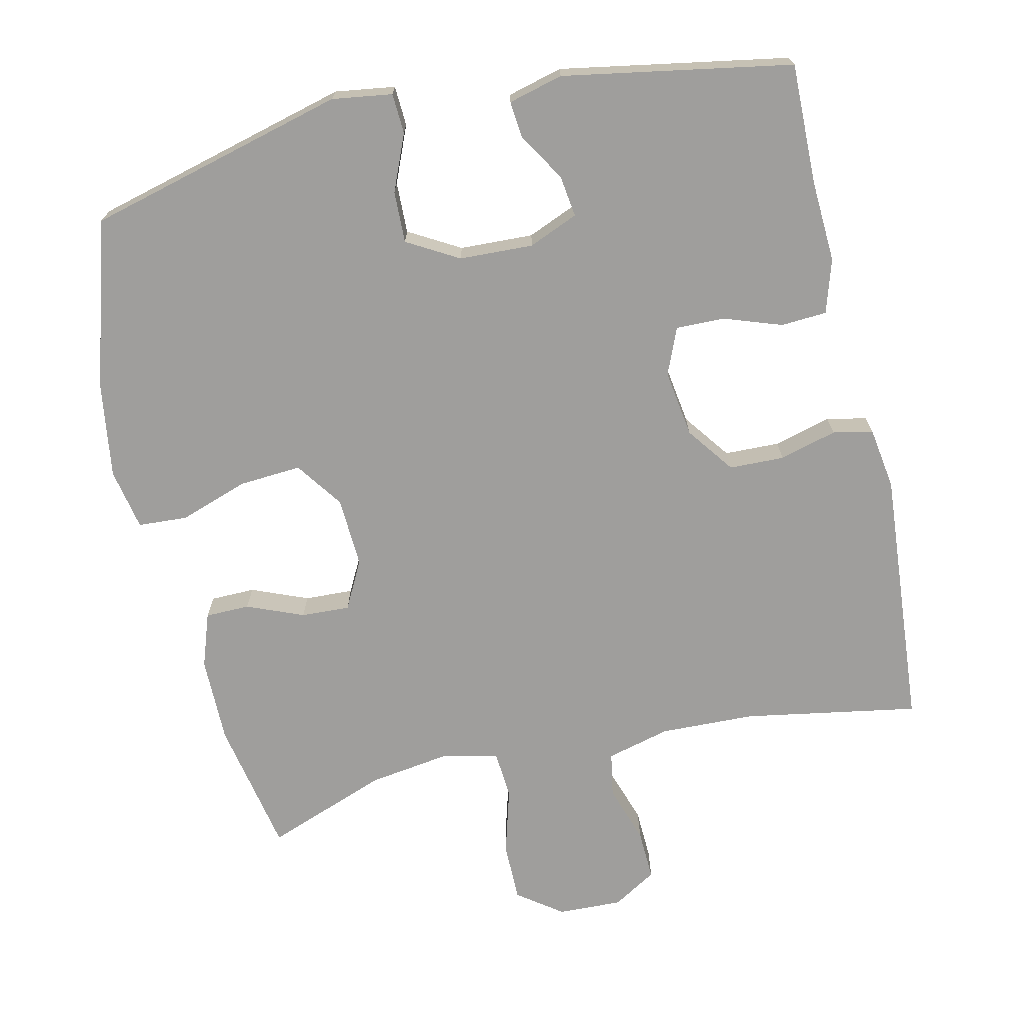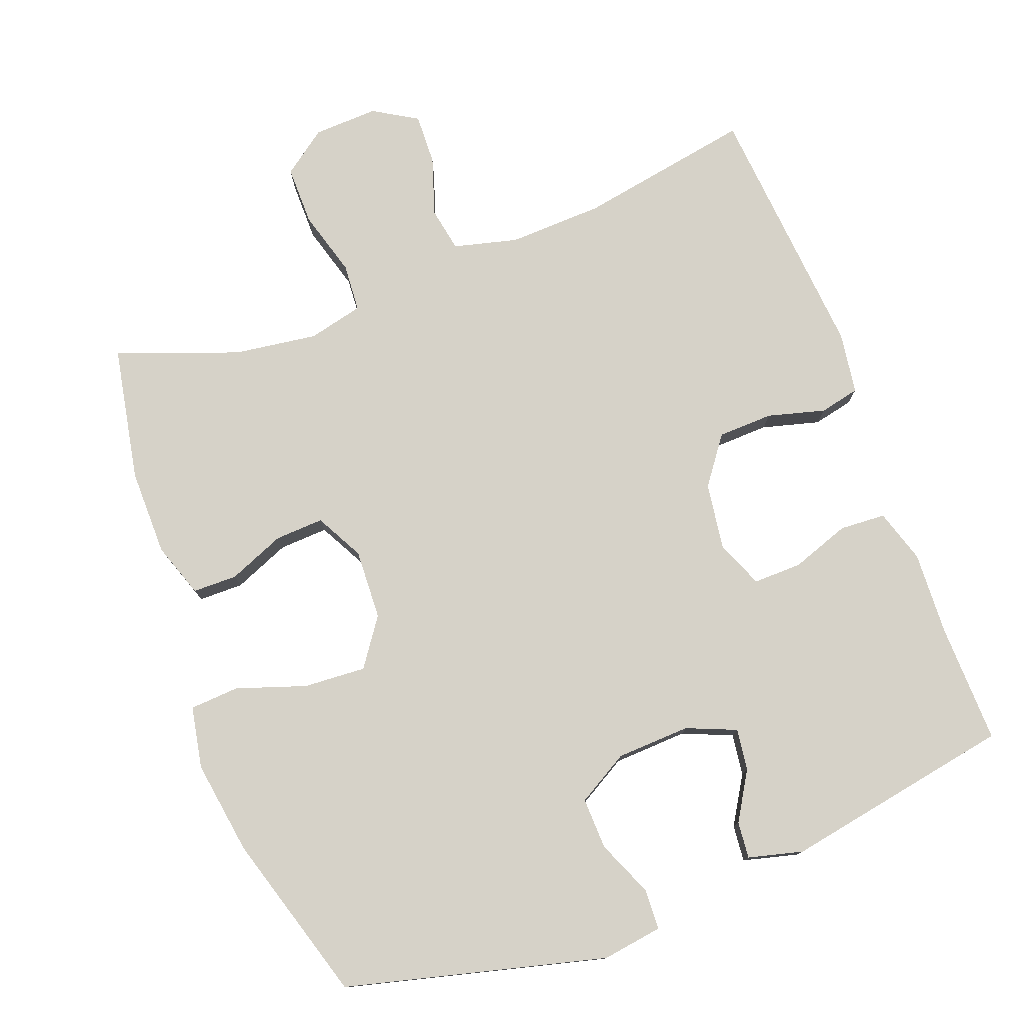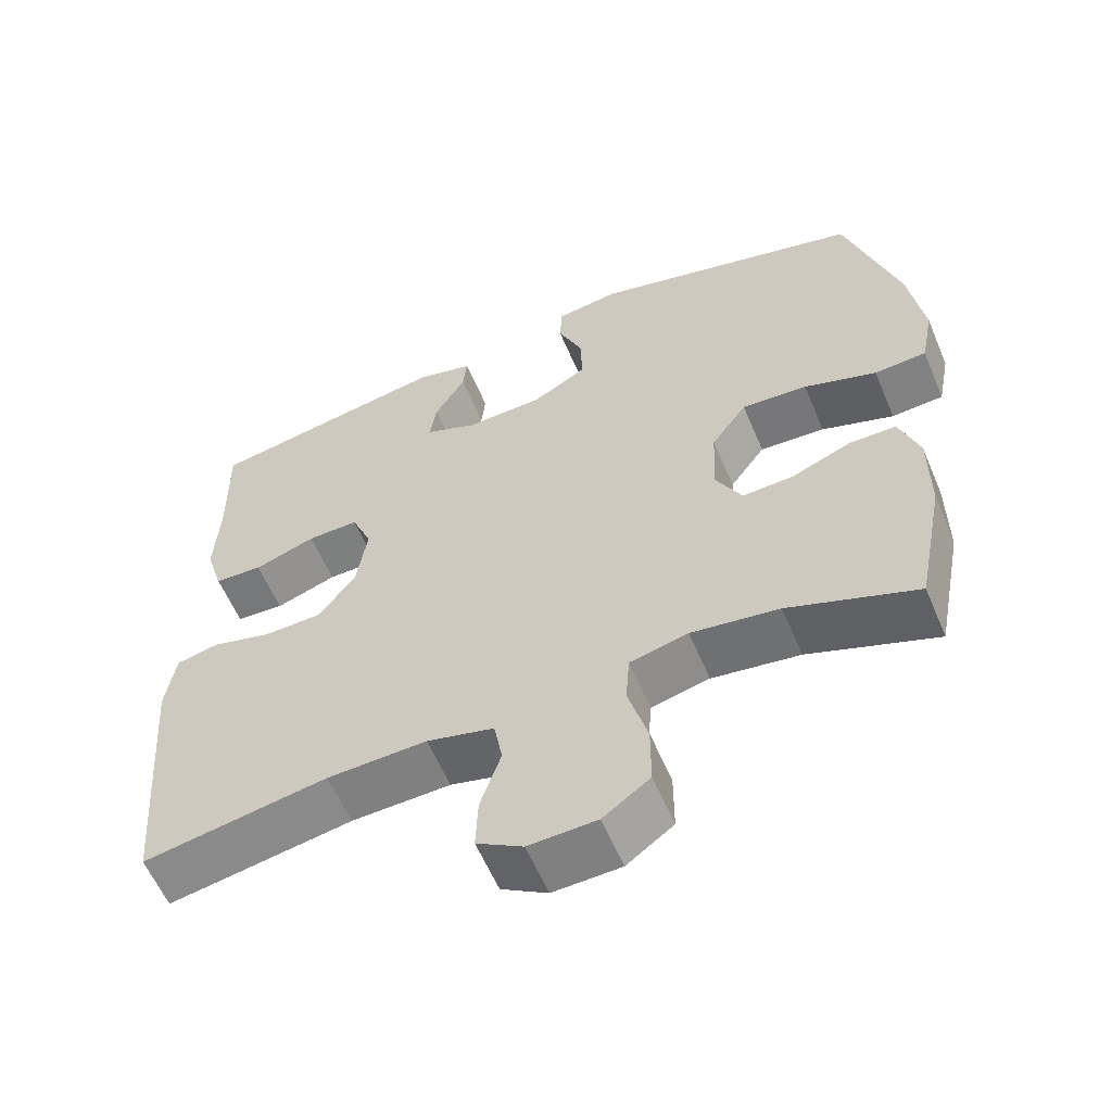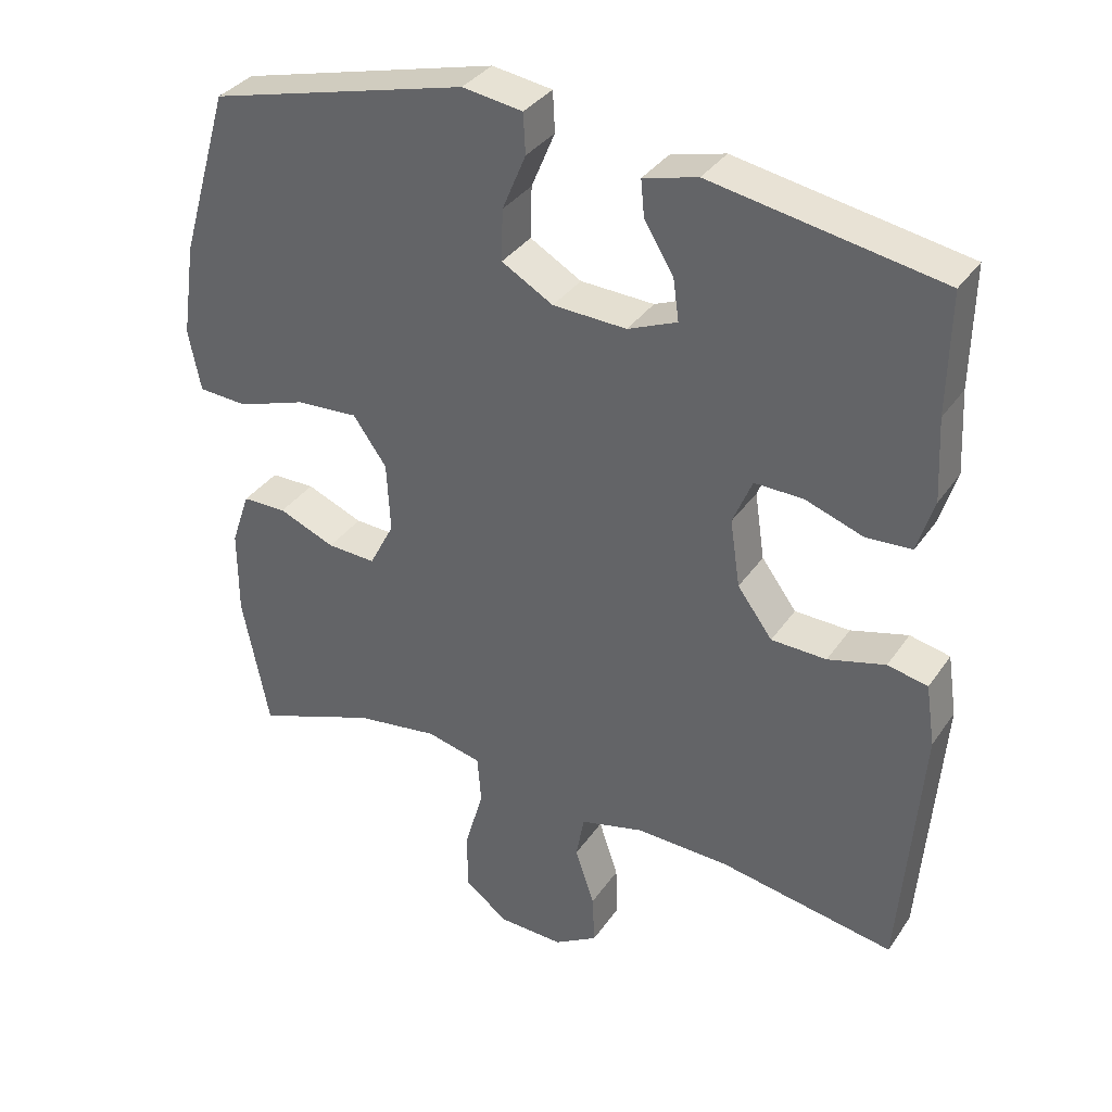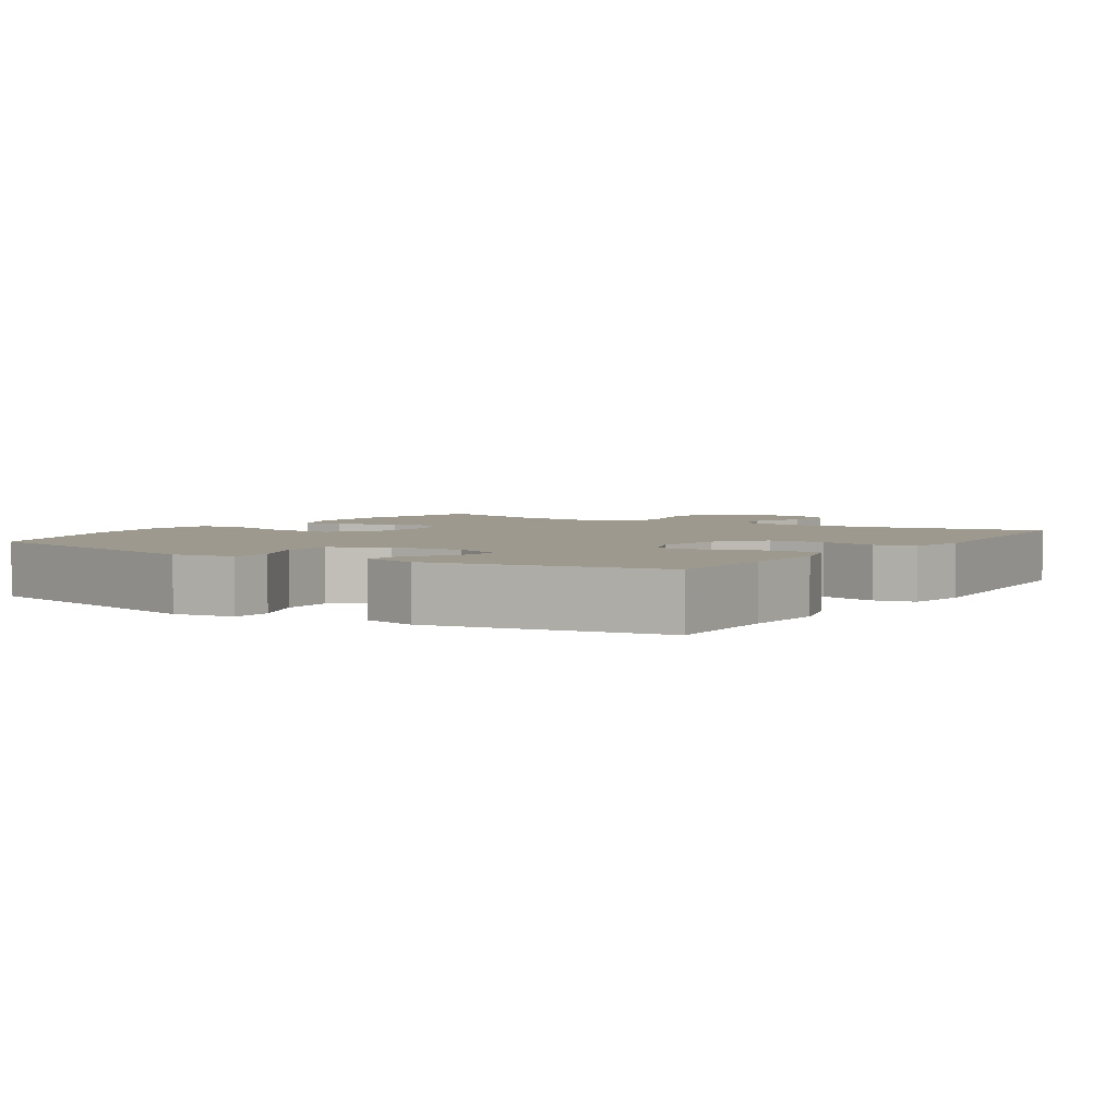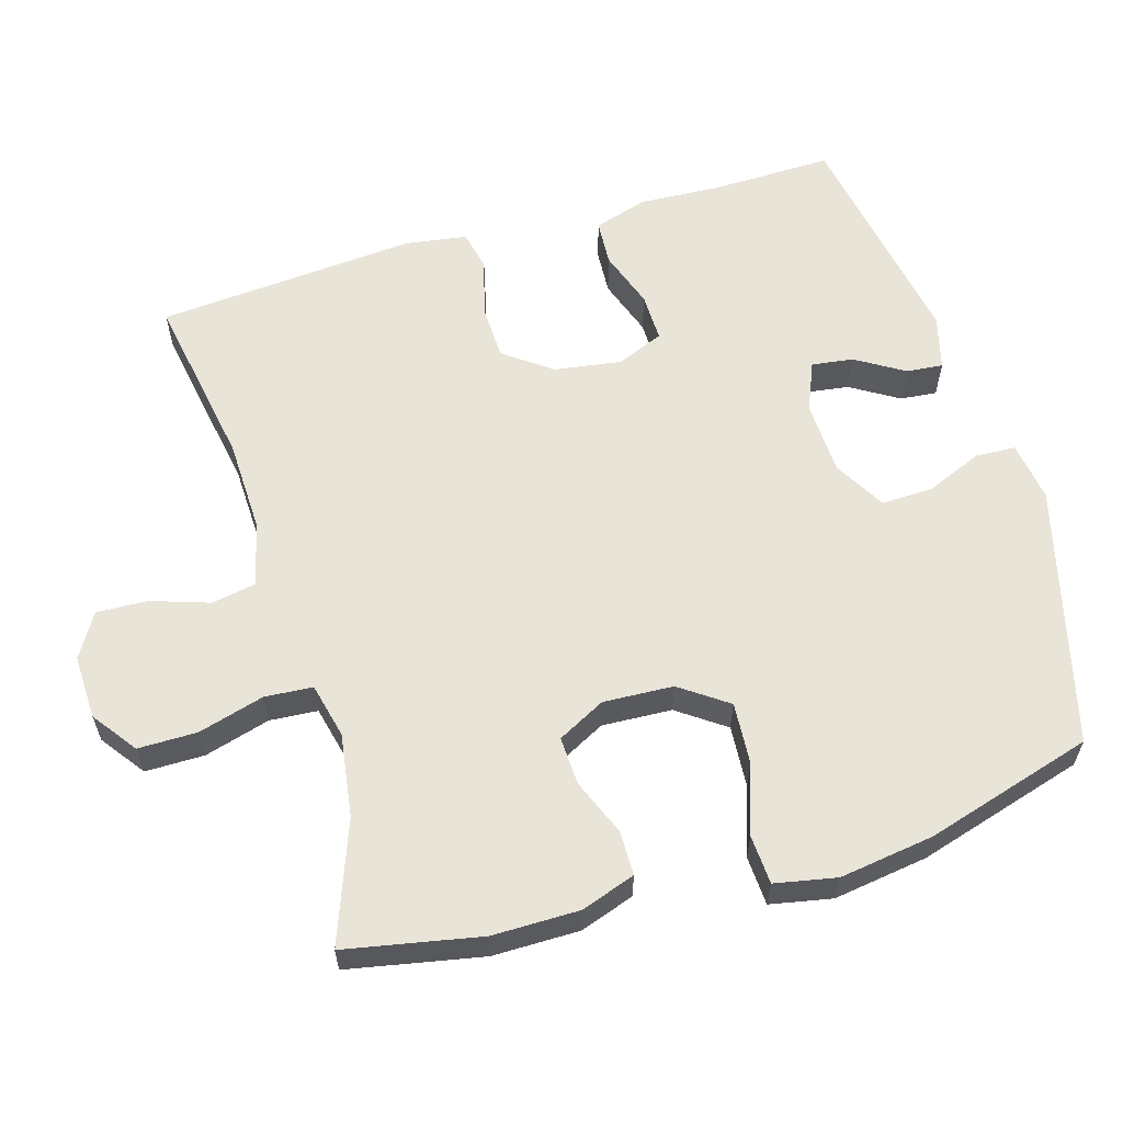
<metadata>
{"format":"obj","ext":"obj","renderer":"f3d","projection":"perspective","resolution":1024,"background":"white","views":[{"elev":-70.9,"azim":12.7,"up":"+Y"},{"elev":77.8,"azim":-20.9,"up":"+Y"},{"elev":-59.2,"azim":-157.1,"up":"+Z"},{"elev":35.1,"azim":29.8,"up":"+Z"},{"elev":3.5,"azim":33.1,"up":"+Y"},{"elev":60.2,"azim":-106.6,"up":"+Y"}]}
</metadata>
<code>
v -0.5 0.07 0.5
v -0.138 0.07 0.595
v -0.054 0.07 0.583
v -0.051 0.07 0.527
v -0.084 0.07 0.448
v -0.086 0.07 0.376
v -0.014 0.07 0.335
v 0.089 0.07 0.331
v 0.158 0.07 0.36
v 0.15 0.07 0.418
v 0.109 0.07 0.485
v 0.104 0.07 0.536
v 0.18 0.07 0.556
v 0.5 0.07 0.5
v 0.497 0.07 0.332
v 0.503 0.07 0.217
v 0.48 0.07 0.142
v 0.416 0.07 0.138
v 0.335 0.07 0.166
v 0.267 0.07 0.167
v 0.24 0.07 0.102
v 0.254 0.07 0.008
v 0.303 0.07 -0.058
v 0.38 0.07 -0.06
v 0.46 0.07 -0.038
v 0.516 0.07 -0.05
v 0.529 0.07 -0.136
v 0.5 0.07 -0.5
v 0.256 0.07 -0.458
v 0.124 0.07 -0.454
v 0.035 0.07 -0.477
v 0.024 0.07 -0.539
v 0.051 0.07 -0.62
v 0.054 0.07 -0.691
v -0.007 0.07 -0.728
v -0.097 0.07 -0.725
v -0.159 0.07 -0.68
v -0.159 0.07 -0.597
v -0.133 0.07 -0.505
v -0.138 0.07 -0.438
v -0.215 0.07 -0.42
v -0.331 0.07 -0.437
v -0.5 0.07 -0.5
v -0.537 0.07 -0.312
v -0.537 0.07 -0.191
v -0.511 0.07 -0.115
v -0.449 0.07 -0.114
v -0.37 0.07 -0.146
v -0.302 0.07 -0.149
v -0.267 0.07 -0.082
v -0.272 0.07 0.016
v -0.319 0.07 0.082
v -0.406 0.07 0.076
v -0.502 0.07 0.043
v -0.571 0.07 0.047
v -0.588 0.07 0.133
v -0.569 0.07 0.265
v -0.5 0 0.5
v -0.138 0 0.595
v -0.054 0 0.583
v -0.051 0 0.527
v -0.084 0 0.448
v -0.086 0 0.376
v -0.014 0 0.335
v 0.089 0 0.331
v 0.158 0 0.36
v 0.15 0 0.418
v 0.109 0 0.485
v 0.104 0 0.536
v 0.18 0 0.556
v 0.5 0 0.5
v 0.497 0 0.332
v 0.503 0 0.217
v 0.48 0 0.142
v 0.416 0 0.138
v 0.335 0 0.166
v 0.267 0 0.167
v 0.24 0 0.102
v 0.254 0 0.008
v 0.303 0 -0.058
v 0.38 0 -0.06
v 0.46 0 -0.038
v 0.516 0 -0.05
v 0.529 0 -0.136
v 0.5 0 -0.5
v 0.256 0 -0.458
v 0.124 0 -0.454
v 0.035 0 -0.477
v 0.024 0 -0.539
v 0.051 0 -0.62
v 0.054 0 -0.691
v -0.007 0 -0.728
v -0.097 0 -0.725
v -0.159 0 -0.68
v -0.159 0 -0.597
v -0.133 0 -0.505
v -0.138 0 -0.438
v -0.215 0 -0.42
v -0.331 0 -0.437
v -0.5 0 -0.5
v -0.537 0 -0.312
v -0.537 0 -0.191
v -0.511 0 -0.115
v -0.449 0 -0.114
v -0.37 0 -0.146
v -0.302 0 -0.149
v -0.267 0 -0.082
v -0.272 0 0.016
v -0.319 0 0.082
v -0.406 0 0.076
v -0.502 0 0.043
v -0.571 0 0.047
v -0.588 0 0.133
v -0.569 0 0.265
f 3 4 5
f 2 3 5
f 1 2 5
f 57 1 5
f 56 57 5
f 55 56 5
f 54 55 5
f 53 54 5
f 52 53 5 6
f 51 52 6 7
f 50 51 7 8
f 49 50 8 9
f 46 47 48
f 45 46 48
f 44 45 48
f 43 44 48
f 42 43 48
f 41 42 48 49
f 40 41 49 9
f 37 38 39
f 36 37 39
f 35 36 39
f 34 35 39
f 33 34 39
f 32 33 39
f 39 40 9
f 32 39 9
f 31 32 9
f 27 28 29
f 26 27 29
f 25 26 29
f 24 25 29
f 23 24 29 30
f 22 23 30 31
f 17 18 19
f 16 17 19
f 15 16 19
f 14 15 19
f 13 14 19
f 12 13 19
f 11 12 19
f 10 11 19
f 9 10 19 20
f 21 22 31 9
f 9 20 21
f 62 61 60
f 62 60 59
f 62 59 58
f 62 58 114
f 62 114 113
f 62 113 112
f 62 112 111
f 62 111 110
f 63 62 110 109
f 64 63 109 108
f 65 64 108 107
f 66 65 107 106
f 105 104 103
f 105 103 102
f 105 102 101
f 105 101 100
f 105 100 99
f 106 105 99 98
f 66 106 98 97
f 96 95 94
f 96 94 93
f 96 93 92
f 96 92 91
f 96 91 90
f 96 90 89
f 66 97 96
f 66 96 89
f 66 89 88
f 86 85 84
f 86 84 83
f 86 83 82
f 86 82 81
f 87 86 81 80
f 88 87 80 79
f 76 75 74
f 76 74 73
f 76 73 72
f 76 72 71
f 76 71 70
f 76 70 69
f 76 69 68
f 76 68 67
f 77 76 67 66
f 66 88 79 78
f 78 77 66
f 1 58 59 2
f 2 59 60 3
f 3 60 61 4
f 4 61 62 5
f 5 62 63 6
f 6 63 64 7
f 7 64 65 8
f 8 65 66 9
f 9 66 67 10
f 10 67 68 11
f 11 68 69 12
f 12 69 70 13
f 13 70 71 14
f 14 71 72 15
f 15 72 73 16
f 16 73 74 17
f 17 74 75 18
f 18 75 76 19
f 19 76 77 20
f 20 77 78 21
f 21 78 79 22
f 22 79 80 23
f 23 80 81 24
f 24 81 82 25
f 25 82 83 26
f 26 83 84 27
f 27 84 85 28
f 28 85 86 29
f 29 86 87 30
f 30 87 88 31
f 31 88 89 32
f 32 89 90 33
f 33 90 91 34
f 34 91 92 35
f 35 92 93 36
f 36 93 94 37
f 37 94 95 38
f 38 95 96 39
f 39 96 97 40
f 40 97 98 41
f 41 98 99 42
f 42 99 100 43
f 43 100 101 44
f 44 101 102 45
f 45 102 103 46
f 46 103 104 47
f 47 104 105 48
f 48 105 106 49
f 49 106 107 50
f 50 107 108 51
f 51 108 109 52
f 52 109 110 53
f 53 110 111 54
f 54 111 112 55
f 55 112 113 56
f 56 113 114 57
f 57 114 58 1

</code>
